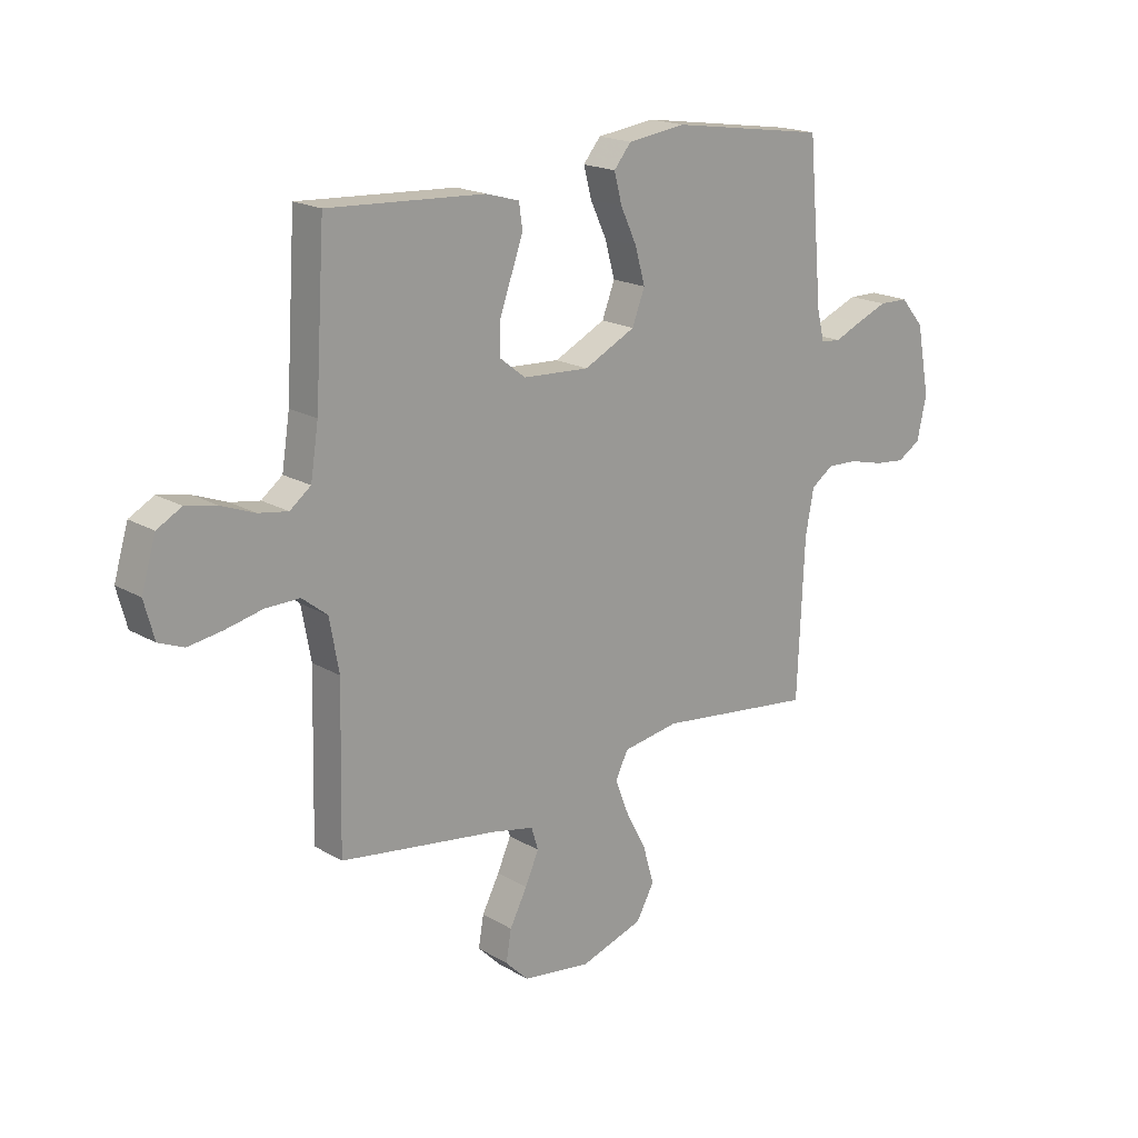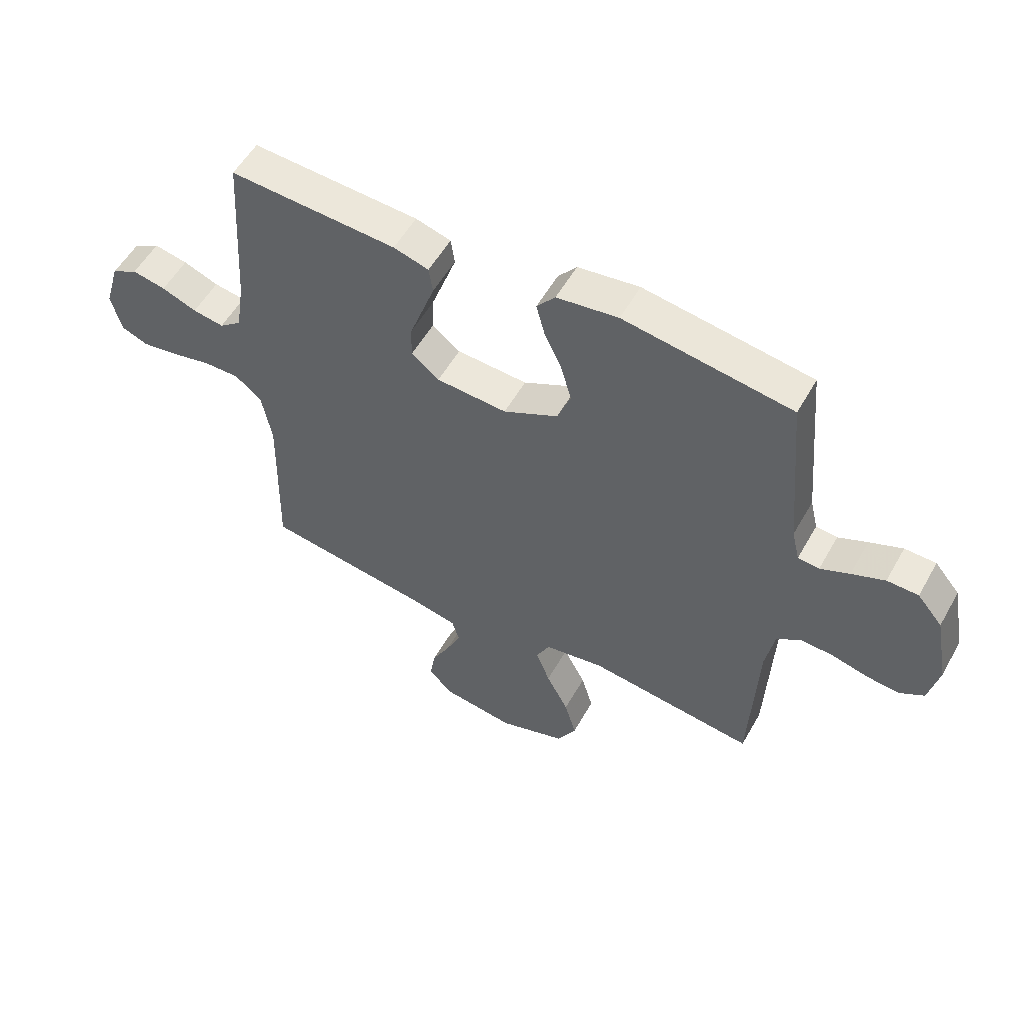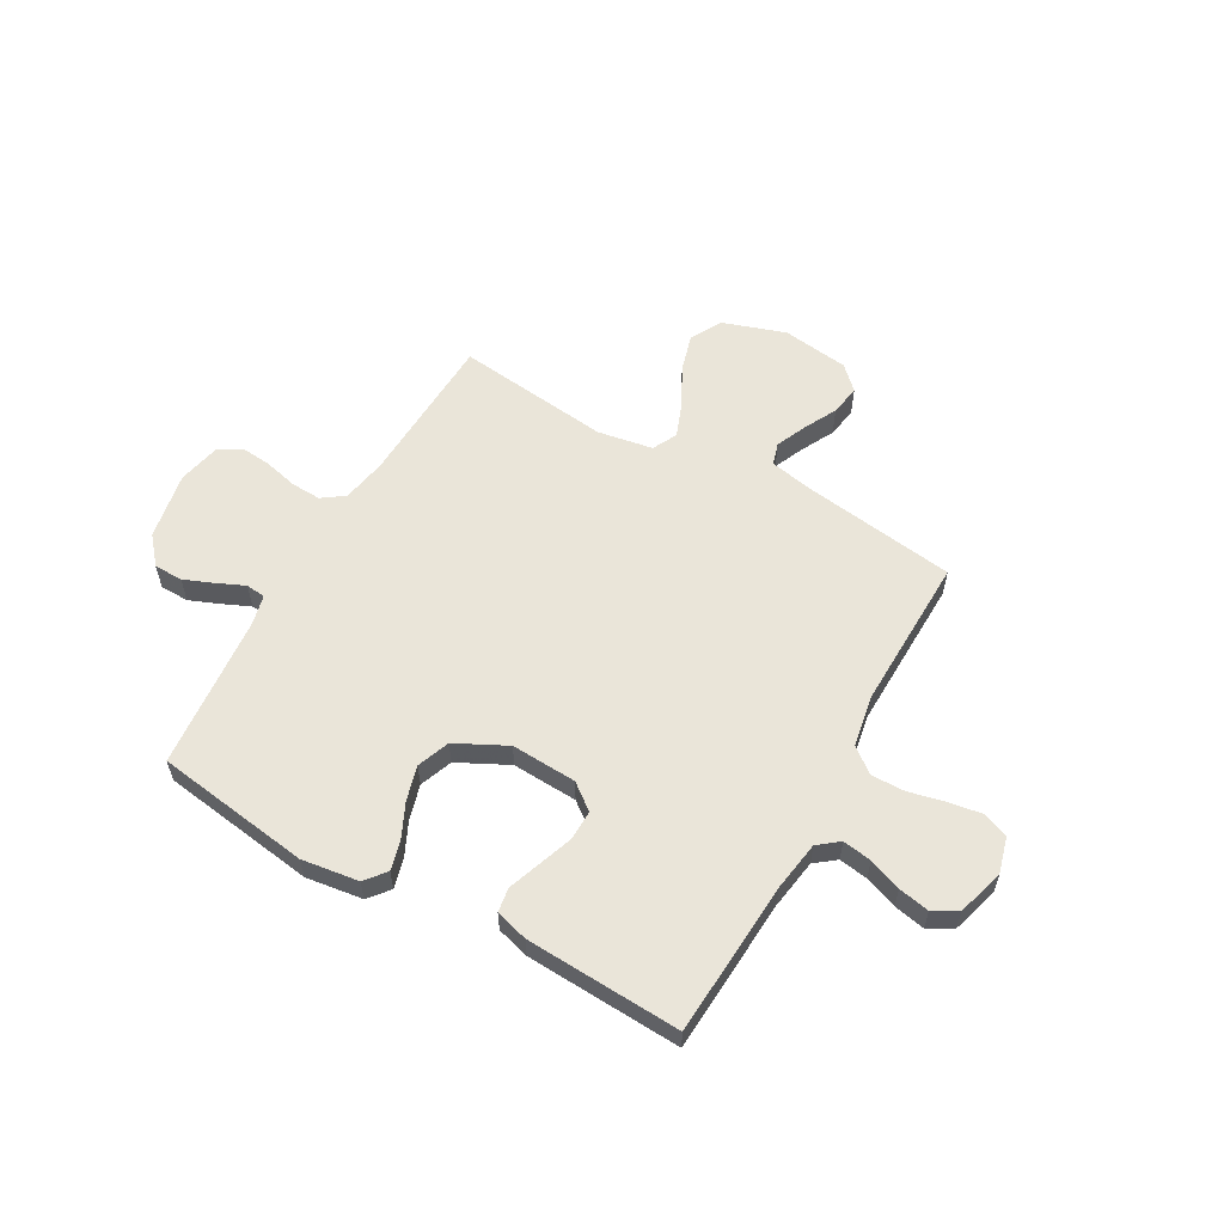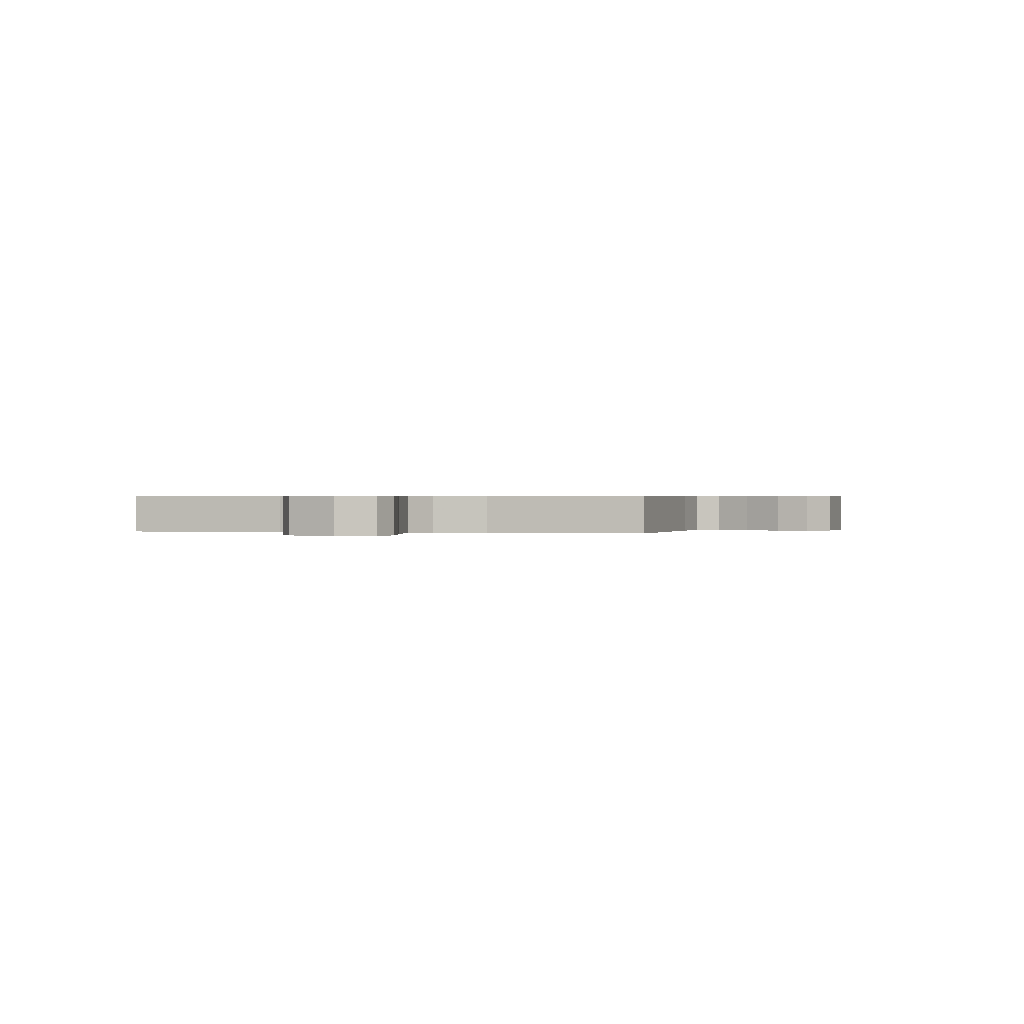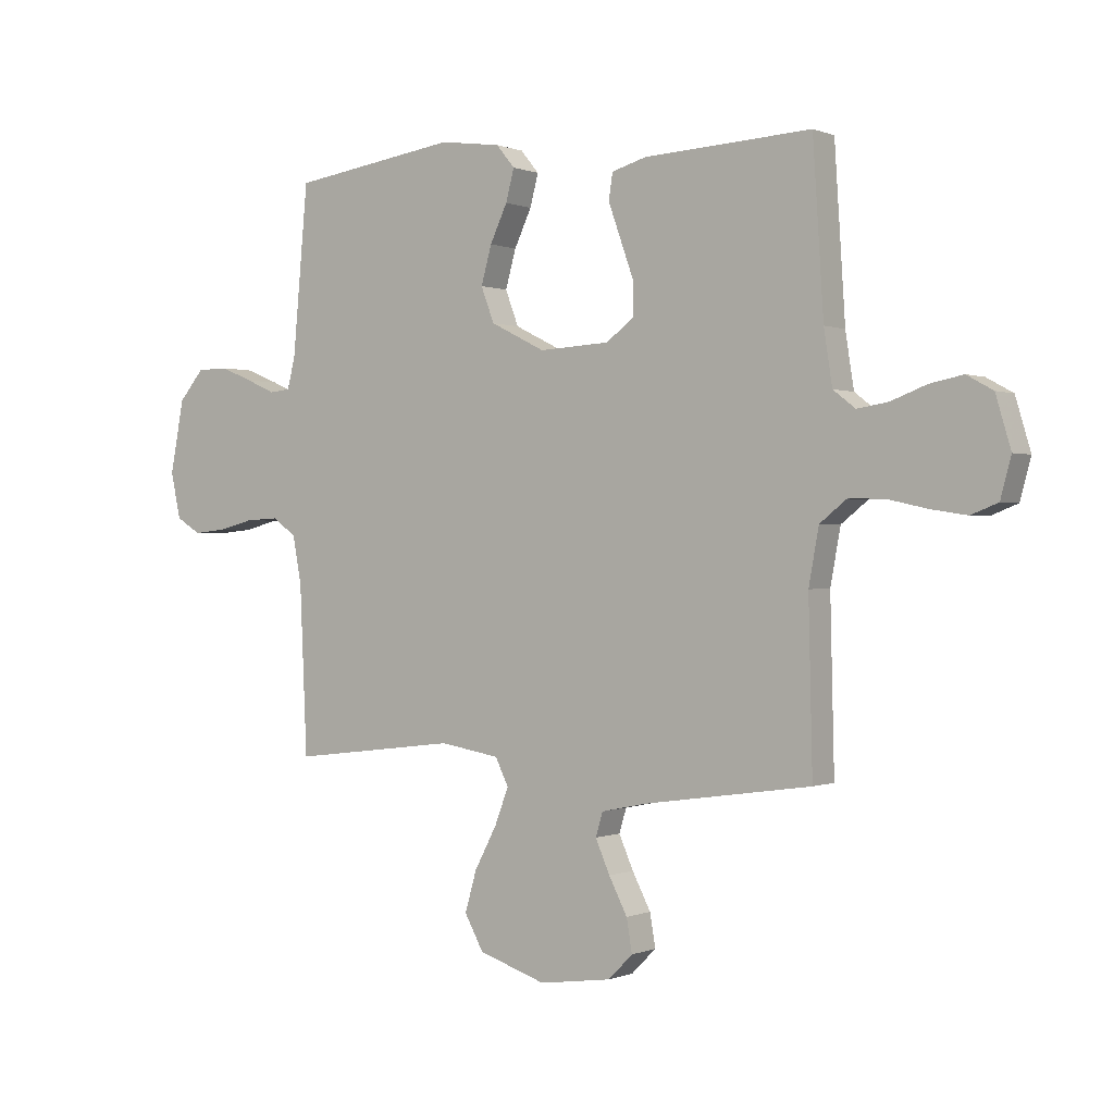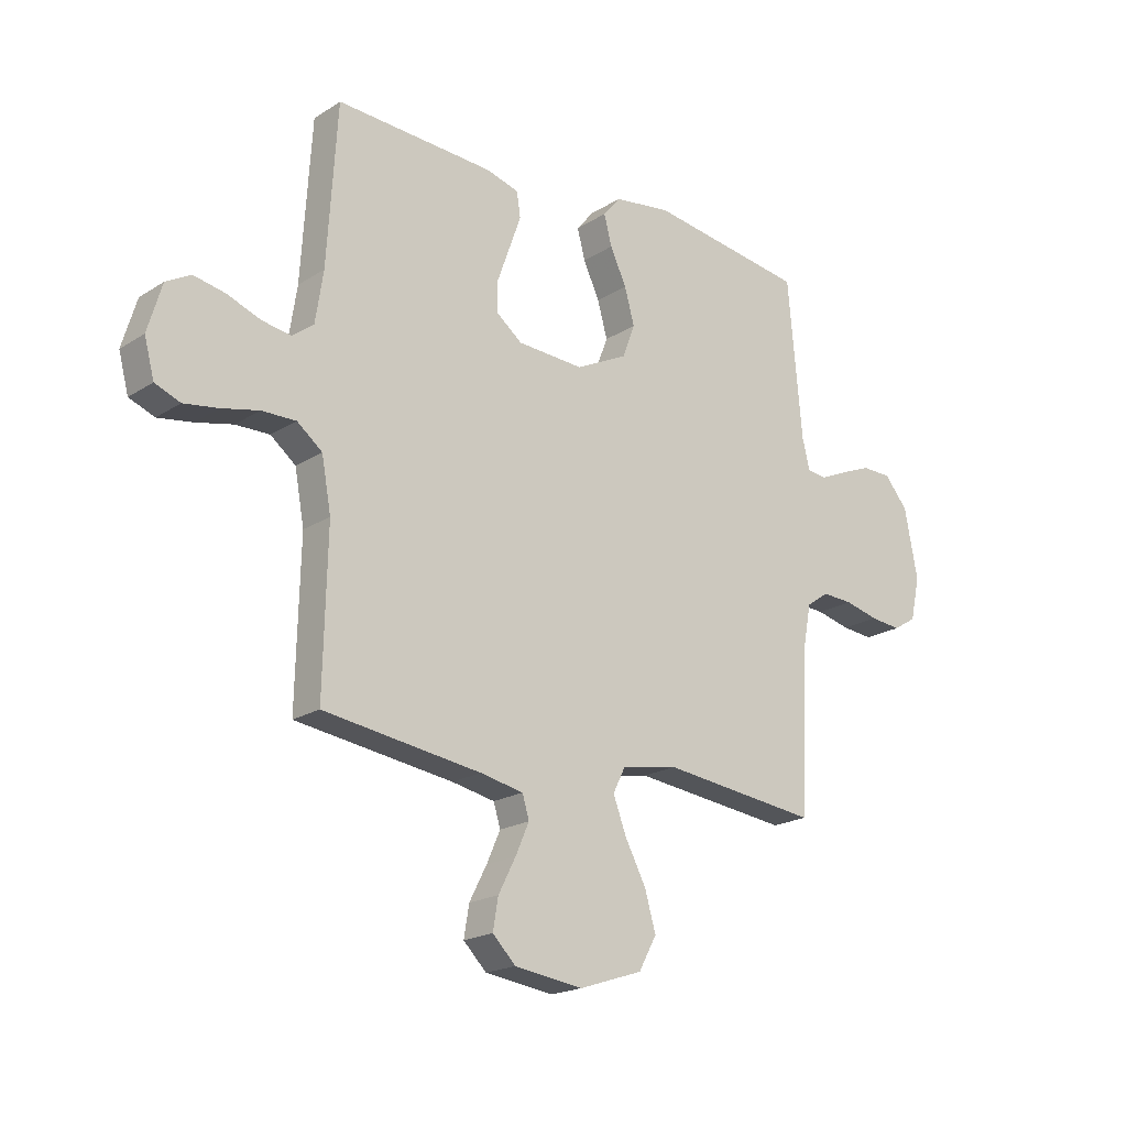
<metadata>
{"format":"obj","ext":"obj","renderer":"f3d","projection":"perspective","resolution":1024,"background":"white","views":[{"elev":18.6,"azim":138.2,"up":"+Z"},{"elev":54.9,"azim":-150.9,"up":"+Z"},{"elev":58.1,"azim":29.3,"up":"+Y"},{"elev":0.5,"azim":101.3,"up":"+Y"},{"elev":0.1,"azim":34.3,"up":"+Z"},{"elev":-19.6,"azim":139.5,"up":"+Z"}]}
</metadata>
<code>
v -0.5 0.07 -0.5
v -0.513 0.07 -0.2
v -0.529 0.07 -0.114
v -0.572 0.07 -0.084
v -0.631 0.07 -0.087
v -0.695 0.07 -0.103
v -0.754 0.07 -0.109
v -0.798 0.07 -0.082
v -0.816 0.07 0
v -0.791 0.07 0.131
v -0.746 0.07 0.184
v -0.69 0.07 0.185
v -0.631 0.07 0.161
v -0.579 0.07 0.138
v -0.541 0.07 0.142
v -0.527 0.07 0.2
v -0.5 0.07 0.5
v -0.2 0.07 0.544
v -0.09 0.07 0.529
v -0.057 0.07 0.489
v -0.072 0.07 0.432
v -0.103 0.07 0.366
v -0.122 0.07 0.298
v -0.098 0.07 0.235
v 0 0.07 0.186
v 0.127 0.07 0.193
v 0.177 0.07 0.232
v 0.176 0.07 0.29
v 0.152 0.07 0.357
v 0.13 0.07 0.419
v 0.137 0.07 0.466
v 0.2 0.07 0.484
v 0.5 0.07 0.5
v 0.519 0.07 0.2
v 0.534 0.07 0.103
v 0.574 0.07 0.072
v 0.63 0.07 0.081
v 0.693 0.07 0.105
v 0.753 0.07 0.117
v 0.8 0.07 0.091
v 0.827 0.07 0
v 0.808 0.07 -0.071
v 0.76 0.07 -0.09
v 0.695 0.07 -0.08
v 0.624 0.07 -0.064
v 0.559 0.07 -0.063
v 0.511 0.07 -0.101
v 0.493 0.07 -0.2
v 0.5 0.07 -0.5
v 0.2 0.07 -0.543
v 0.118 0.07 -0.56
v 0.105 0.07 -0.603
v 0.131 0.07 -0.662
v 0.164 0.07 -0.726
v 0.174 0.07 -0.785
v 0.13 0.07 -0.829
v 0 0.07 -0.847
v -0.121 0.07 -0.807
v -0.155 0.07 -0.745
v -0.134 0.07 -0.672
v -0.094 0.07 -0.596
v -0.069 0.07 -0.53
v -0.093 0.07 -0.482
v -0.2 0.07 -0.464
v -0.5 0 -0.5
v -0.513 0 -0.2
v -0.529 0 -0.114
v -0.572 0 -0.084
v -0.631 0 -0.087
v -0.695 0 -0.103
v -0.754 0 -0.109
v -0.798 0 -0.082
v -0.816 0 0
v -0.791 0 0.131
v -0.746 0 0.184
v -0.69 0 0.185
v -0.631 0 0.161
v -0.579 0 0.138
v -0.541 0 0.142
v -0.527 0 0.2
v -0.5 0 0.5
v -0.2 0 0.544
v -0.09 0 0.529
v -0.057 0 0.489
v -0.072 0 0.432
v -0.103 0 0.366
v -0.122 0 0.298
v -0.098 0 0.235
v 0 0 0.186
v 0.127 0 0.193
v 0.177 0 0.232
v 0.176 0 0.29
v 0.152 0 0.357
v 0.13 0 0.419
v 0.137 0 0.466
v 0.2 0 0.484
v 0.5 0 0.5
v 0.519 0 0.2
v 0.534 0 0.103
v 0.574 0 0.072
v 0.63 0 0.081
v 0.693 0 0.105
v 0.753 0 0.117
v 0.8 0 0.091
v 0.827 0 0
v 0.808 0 -0.071
v 0.76 0 -0.09
v 0.695 0 -0.08
v 0.624 0 -0.064
v 0.559 0 -0.063
v 0.511 0 -0.101
v 0.493 0 -0.2
v 0.5 0 -0.5
v 0.2 0 -0.543
v 0.118 0 -0.56
v 0.105 0 -0.603
v 0.131 0 -0.662
v 0.164 0 -0.726
v 0.174 0 -0.785
v 0.13 0 -0.829
v 0 0 -0.847
v -0.121 0 -0.807
v -0.155 0 -0.745
v -0.134 0 -0.672
v -0.094 0 -0.596
v -0.069 0 -0.53
v -0.093 0 -0.482
v -0.2 0 -0.464
f 59 60 61
f 58 59 61
f 57 58 61
f 56 57 61
f 55 56 61
f 54 55 61
f 53 54 61
f 52 53 61 62
f 51 52 62 63
f 48 49 50
f 50 51 63
f 48 50 63
f 47 48 63
f 43 44 45
f 42 43 45
f 41 42 45
f 40 41 45
f 39 40 45
f 38 39 45
f 37 38 45
f 36 37 45 46
f 47 63 64
f 46 47 64
f 36 46 64
f 35 36 64
f 32 33 34
f 31 32 34
f 30 31 34
f 29 30 34
f 28 29 34
f 20 21 22
f 19 20 22
f 18 19 22
f 17 18 22
f 16 17 22
f 15 16 22 23
f 12 13 14
f 11 12 14
f 10 11 14
f 9 10 14
f 8 9 14
f 7 8 14
f 6 7 14
f 5 6 14
f 4 5 14 15
f 15 23 24
f 4 15 24
f 3 4 24
f 64 1 2
f 27 28 34 35
f 26 27 35 64
f 64 2 3
f 26 64 3
f 25 26 3
f 3 24 25
f 125 124 123
f 125 123 122
f 125 122 121
f 125 121 120
f 125 120 119
f 125 119 118
f 125 118 117
f 126 125 117 116
f 127 126 116 115
f 114 113 112
f 127 115 114
f 127 114 112
f 127 112 111
f 109 108 107
f 109 107 106
f 109 106 105
f 109 105 104
f 109 104 103
f 109 103 102
f 109 102 101
f 110 109 101 100
f 128 127 111
f 128 111 110
f 128 110 100
f 128 100 99
f 98 97 96
f 98 96 95
f 98 95 94
f 98 94 93
f 98 93 92
f 86 85 84
f 86 84 83
f 86 83 82
f 86 82 81
f 86 81 80
f 87 86 80 79
f 78 77 76
f 78 76 75
f 78 75 74
f 78 74 73
f 78 73 72
f 78 72 71
f 78 71 70
f 78 70 69
f 79 78 69 68
f 88 87 79
f 88 79 68
f 88 68 67
f 66 65 128
f 99 98 92 91
f 128 99 91 90
f 67 66 128
f 67 128 90
f 67 90 89
f 89 88 67
f 1 65 66 2
f 2 66 67 3
f 3 67 68 4
f 4 68 69 5
f 5 69 70 6
f 6 70 71 7
f 7 71 72 8
f 8 72 73 9
f 9 73 74 10
f 10 74 75 11
f 11 75 76 12
f 12 76 77 13
f 13 77 78 14
f 14 78 79 15
f 15 79 80 16
f 16 80 81 17
f 17 81 82 18
f 18 82 83 19
f 19 83 84 20
f 20 84 85 21
f 21 85 86 22
f 22 86 87 23
f 23 87 88 24
f 24 88 89 25
f 25 89 90 26
f 26 90 91 27
f 27 91 92 28
f 28 92 93 29
f 29 93 94 30
f 30 94 95 31
f 31 95 96 32
f 32 96 97 33
f 33 97 98 34
f 34 98 99 35
f 35 99 100 36
f 36 100 101 37
f 37 101 102 38
f 38 102 103 39
f 39 103 104 40
f 40 104 105 41
f 41 105 106 42
f 42 106 107 43
f 43 107 108 44
f 44 108 109 45
f 45 109 110 46
f 46 110 111 47
f 47 111 112 48
f 48 112 113 49
f 49 113 114 50
f 50 114 115 51
f 51 115 116 52
f 52 116 117 53
f 53 117 118 54
f 54 118 119 55
f 55 119 120 56
f 56 120 121 57
f 57 121 122 58
f 58 122 123 59
f 59 123 124 60
f 60 124 125 61
f 61 125 126 62
f 62 126 127 63
f 63 127 128 64
f 64 128 65 1

</code>
